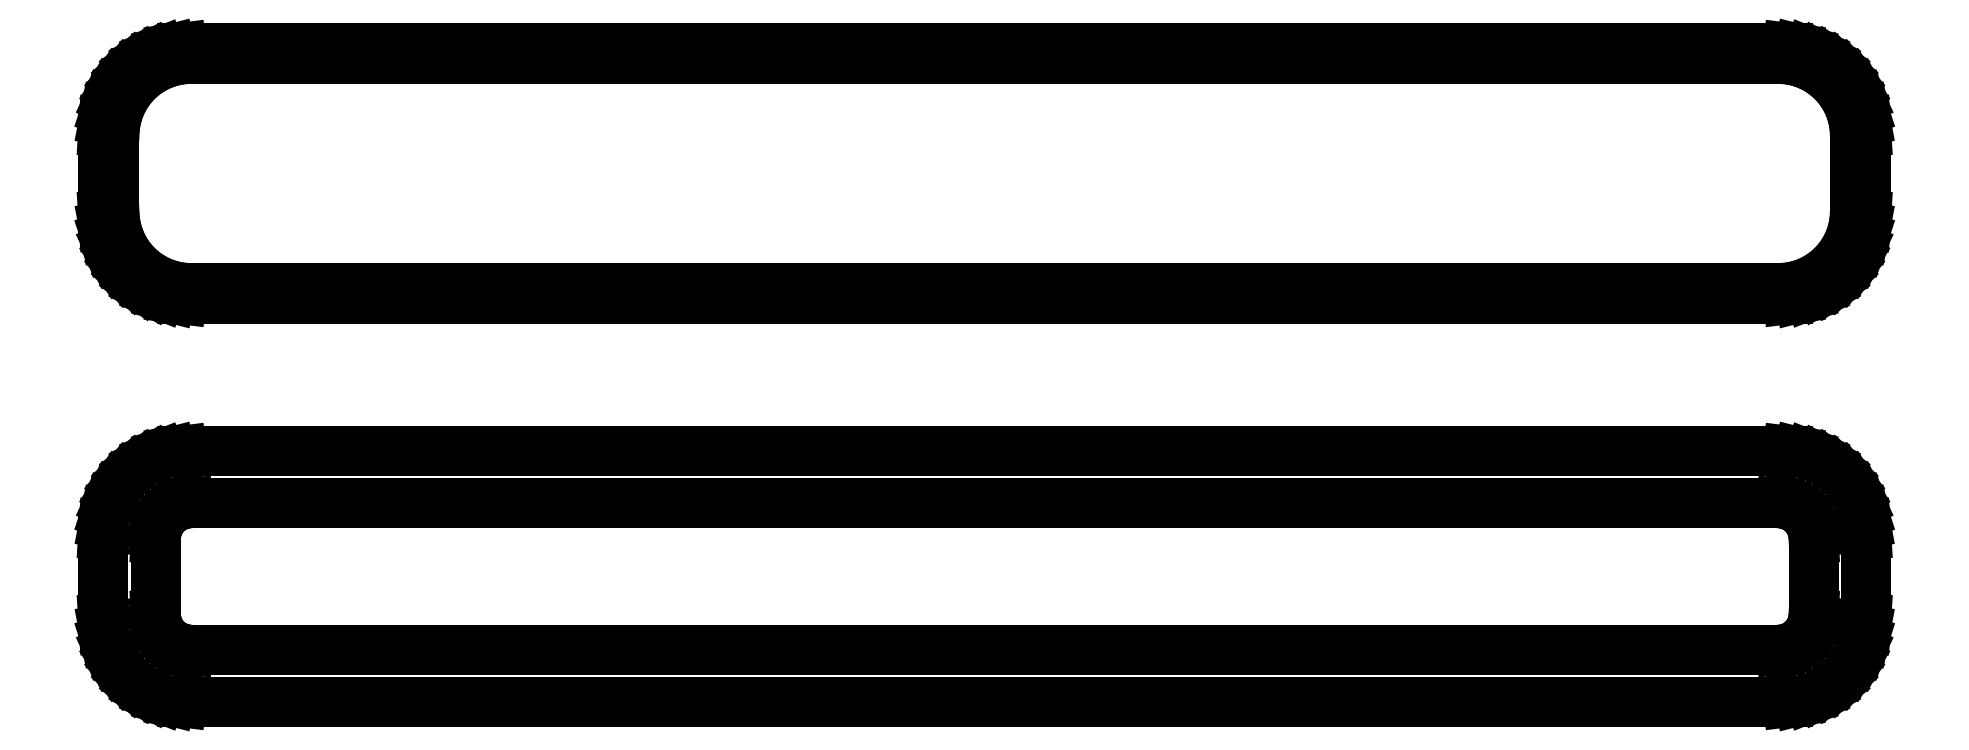
<metadata>
{"format":"dxf","ext":"dxf","renderer":"ezdxf+matplotlib","layout":"modelspace","background":"white","min_lineweight":24,"dpi":150}
</metadata>
<code>
0
SECTION
2
ENTITIES
0
LINE
8
0
10
48.44
20
64.59
11
49.05
21
64.74
0
LINE
8
0
10
49.05
20
64.74
11
49.63
21
64.98
0
LINE
8
0
10
49.63
20
64.98
11
50.18
21
65.28
0
LINE
8
0
10
50.18
20
65.28
11
50.69
21
65.65
0
LINE
8
0
10
50.69
20
65.65
11
51.14
21
66.08
0
LINE
8
0
10
51.14
20
66.08
11
51.55
21
66.56
0
LINE
8
0
10
51.55
20
66.56
11
51.88
21
67.09
0
LINE
8
0
10
51.88
20
67.09
11
52.15
21
67.66
0
LINE
8
0
10
52.15
20
67.66
11
52.34
21
68.26
0
LINE
8
0
10
52.34
20
68.26
11
52.46
21
68.87
0
LINE
8
0
10
52.46
20
68.87
11
52.5
21
69.5
0
LINE
8
0
10
52.5
20
69.5
11
52.5
21
74.5
0
LINE
8
0
10
52.5
20
74.5
11
52.46
21
75.13
0
LINE
8
0
10
52.46
20
75.13
11
52.34
21
75.74
0
LINE
8
0
10
52.34
20
75.74
11
52.15
21
76.34
0
LINE
8
0
10
52.15
20
76.34
11
51.88
21
76.91
0
LINE
8
0
10
51.88
20
76.91
11
51.55
21
77.44
0
LINE
8
0
10
51.55
20
77.44
11
51.14
21
77.92
0
LINE
8
0
10
51.14
20
77.92
11
50.69
21
78.35
0
LINE
8
0
10
50.69
20
78.35
11
50.18
21
78.72
0
LINE
8
0
10
50.18
20
78.72
11
49.63
21
79.02
0
LINE
8
0
10
49.63
20
79.02
11
49.05
21
79.26
0
LINE
8
0
10
49.05
20
79.26
11
48.44
21
79.41
0
LINE
8
0
10
48.44
20
79.41
11
47.81
21
79.49
0
LINE
8
0
10
47.81
20
79.49
11
-47.81
21
79.49
0
LINE
8
0
10
-47.81
20
79.49
11
-48.44
21
79.41
0
LINE
8
0
10
-48.44
20
79.41
11
-49.05
21
79.26
0
LINE
8
0
10
-49.05
20
79.26
11
-49.63
21
79.02
0
LINE
8
0
10
-49.63
20
79.02
11
-50.18
21
78.72
0
LINE
8
0
10
-50.18
20
78.72
11
-50.69
21
78.35
0
LINE
8
0
10
-50.69
20
78.35
11
-51.14
21
77.92
0
LINE
8
0
10
-51.14
20
77.92
11
-51.55
21
77.44
0
LINE
8
0
10
-51.55
20
77.44
11
-51.88
21
76.91
0
LINE
8
0
10
-51.88
20
76.91
11
-52.15
21
76.34
0
LINE
8
0
10
-52.15
20
76.34
11
-52.34
21
75.74
0
LINE
8
0
10
-52.34
20
75.74
11
-52.46
21
75.13
0
LINE
8
0
10
-52.46
20
75.13
11
-52.5
21
74.5
0
LINE
8
0
10
-52.5
20
74.5
11
-52.5
21
69.5
0
LINE
8
0
10
-52.5
20
69.5
11
-52.46
21
68.87
0
LINE
8
0
10
-52.46
20
68.87
11
-52.34
21
68.26
0
LINE
8
0
10
-52.34
20
68.26
11
-52.15
21
67.66
0
LINE
8
0
10
-52.15
20
67.66
11
-51.88
21
67.09
0
LINE
8
0
10
-51.88
20
67.09
11
-51.55
21
66.56
0
LINE
8
0
10
-51.55
20
66.56
11
-51.14
21
66.08
0
LINE
8
0
10
-51.14
20
66.08
11
-50.69
21
65.65
0
LINE
8
0
10
-50.69
20
65.65
11
-50.18
21
65.28
0
LINE
8
0
10
-50.18
20
65.28
11
-49.63
21
64.98
0
LINE
8
0
10
-49.63
20
64.98
11
-49.05
21
64.74
0
LINE
8
0
10
-49.05
20
64.74
11
-48.44
21
64.59
0
LINE
8
0
10
-48.44
20
64.59
11
-47.81
21
64.51
0
LINE
8
0
10
-47.81
20
64.51
11
47.81
21
64.51
0
LINE
8
0
10
47.81
20
64.51
11
48.44
21
64.59
0
LINE
8
0
10
-47.54
20
65.18
11
-48.11
21
65.25
0
LINE
8
0
10
-48.11
20
65.25
11
-48.66
21
65.4
0
LINE
8
0
10
-48.66
20
65.4
11
-49.2
21
65.61
0
LINE
8
0
10
-49.2
20
65.61
11
-49.7
21
65.88
0
LINE
8
0
10
-49.7
20
65.88
11
-50.17
21
66.22
0
LINE
8
0
10
-50.17
20
66.22
11
-50.59
21
66.62
0
LINE
8
0
10
-50.59
20
66.62
11
-50.95
21
67.06
0
LINE
8
0
10
-50.95
20
67.06
11
-51.26
21
67.54
0
LINE
8
0
10
-51.26
20
67.54
11
-51.51
21
68.06
0
LINE
8
0
10
-51.51
20
68.06
11
-51.68
21
68.61
0
LINE
8
0
10
-51.68
20
68.61
11
-51.79
21
69.18
0
LINE
8
0
10
-51.79
20
69.18
11
-51.83
21
69.75
0
LINE
8
0
10
-51.83
20
69.75
11
-51.83
21
74.25
0
LINE
8
0
10
-51.83
20
74.25
11
-51.79
21
74.82
0
LINE
8
0
10
-51.79
20
74.82
11
-51.68
21
75.39
0
LINE
8
0
10
-51.68
20
75.39
11
-51.51
21
75.94
0
LINE
8
0
10
-51.51
20
75.94
11
-51.26
21
76.46
0
LINE
8
0
10
-51.26
20
76.46
11
-50.95
21
76.94
0
LINE
8
0
10
-50.95
20
76.94
11
-50.59
21
77.38
0
LINE
8
0
10
-50.59
20
77.38
11
-50.17
21
77.78
0
LINE
8
0
10
-50.17
20
77.78
11
-49.7
21
78.12
0
LINE
8
0
10
-49.7
20
78.12
11
-49.2
21
78.39
0
LINE
8
0
10
-49.2
20
78.39
11
-48.66
21
78.6
0
LINE
8
0
10
-48.66
20
78.6
11
-48.11
21
78.75
0
LINE
8
0
10
-48.11
20
78.75
11
-47.54
21
78.82
0
LINE
8
0
10
-47.54
20
78.82
11
47.54
21
78.82
0
LINE
8
0
10
47.54
20
78.82
11
48.11
21
78.75
0
LINE
8
0
10
48.11
20
78.75
11
48.66
21
78.6
0
LINE
8
0
10
48.66
20
78.6
11
49.2
21
78.39
0
LINE
8
0
10
49.2
20
78.39
11
49.7
21
78.12
0
LINE
8
0
10
49.7
20
78.12
11
50.17
21
77.78
0
LINE
8
0
10
50.17
20
77.78
11
50.59
21
77.38
0
LINE
8
0
10
50.59
20
77.38
11
50.95
21
76.94
0
LINE
8
0
10
50.95
20
76.94
11
51.26
21
76.46
0
LINE
8
0
10
51.26
20
76.46
11
51.51
21
75.94
0
LINE
8
0
10
51.51
20
75.94
11
51.68
21
75.39
0
LINE
8
0
10
51.68
20
75.39
11
51.79
21
74.82
0
LINE
8
0
10
51.79
20
74.82
11
51.83
21
74.25
0
LINE
8
0
10
51.83
20
74.25
11
51.83
21
69.75
0
LINE
8
0
10
51.83
20
69.75
11
51.79
21
69.18
0
LINE
8
0
10
51.79
20
69.18
11
51.68
21
68.61
0
LINE
8
0
10
51.68
20
68.61
11
51.51
21
68.06
0
LINE
8
0
10
51.51
20
68.06
11
51.26
21
67.54
0
LINE
8
0
10
51.26
20
67.54
11
50.95
21
67.06
0
LINE
8
0
10
50.95
20
67.06
11
50.59
21
66.62
0
LINE
8
0
10
50.59
20
66.62
11
50.17
21
66.22
0
LINE
8
0
10
50.17
20
66.22
11
49.7
21
65.88
0
LINE
8
0
10
49.7
20
65.88
11
49.2
21
65.61
0
LINE
8
0
10
49.2
20
65.61
11
48.66
21
65.4
0
LINE
8
0
10
48.66
20
65.4
11
48.11
21
65.25
0
LINE
8
0
10
48.11
20
65.25
11
47.54
21
65.18
0
LINE
8
0
10
47.54
20
65.18
11
-47.54
21
65.18
0
LINE
8
0
10
48.44
20
40.59
11
49.05
21
40.74
0
LINE
8
0
10
49.05
20
40.74
11
49.63
21
40.98
0
LINE
8
0
10
49.63
20
40.98
11
50.18
21
41.28
0
LINE
8
0
10
50.18
20
41.28
11
50.69
21
41.65
0
LINE
8
0
10
50.69
20
41.65
11
51.14
21
42.08
0
LINE
8
0
10
51.14
20
42.08
11
51.55
21
42.56
0
LINE
8
0
10
51.55
20
42.56
11
51.88
21
43.09
0
LINE
8
0
10
51.88
20
43.09
11
52.15
21
43.66
0
LINE
8
0
10
52.15
20
43.66
11
52.34
21
44.26
0
LINE
8
0
10
52.34
20
44.26
11
52.46
21
44.87
0
LINE
8
0
10
52.46
20
44.87
11
52.5
21
45.5
0
LINE
8
0
10
52.5
20
45.5
11
52.5
21
50.5
0
LINE
8
0
10
52.5
20
50.5
11
52.46
21
51.13
0
LINE
8
0
10
52.46
20
51.13
11
52.34
21
51.74
0
LINE
8
0
10
52.34
20
51.74
11
52.15
21
52.34
0
LINE
8
0
10
52.15
20
52.34
11
51.88
21
52.91
0
LINE
8
0
10
51.88
20
52.91
11
51.55
21
53.44
0
LINE
8
0
10
51.55
20
53.44
11
51.14
21
53.92
0
LINE
8
0
10
51.14
20
53.92
11
50.69
21
54.35
0
LINE
8
0
10
50.69
20
54.35
11
50.18
21
54.72
0
LINE
8
0
10
50.18
20
54.72
11
49.63
21
55.02
0
LINE
8
0
10
49.63
20
55.02
11
49.05
21
55.26
0
LINE
8
0
10
49.05
20
55.26
11
48.44
21
55.41
0
LINE
8
0
10
48.44
20
55.41
11
47.81
21
55.49
0
LINE
8
0
10
47.81
20
55.49
11
-47.81
21
55.49
0
LINE
8
0
10
-47.81
20
55.49
11
-48.44
21
55.41
0
LINE
8
0
10
-48.44
20
55.41
11
-49.05
21
55.26
0
LINE
8
0
10
-49.05
20
55.26
11
-49.63
21
55.02
0
LINE
8
0
10
-49.63
20
55.02
11
-50.18
21
54.72
0
LINE
8
0
10
-50.18
20
54.72
11
-50.69
21
54.35
0
LINE
8
0
10
-50.69
20
54.35
11
-51.14
21
53.92
0
LINE
8
0
10
-51.14
20
53.92
11
-51.55
21
53.44
0
LINE
8
0
10
-51.55
20
53.44
11
-51.88
21
52.91
0
LINE
8
0
10
-51.88
20
52.91
11
-52.15
21
52.34
0
LINE
8
0
10
-52.15
20
52.34
11
-52.34
21
51.74
0
LINE
8
0
10
-52.34
20
51.74
11
-52.46
21
51.13
0
LINE
8
0
10
-52.46
20
51.13
11
-52.5
21
50.5
0
LINE
8
0
10
-52.5
20
50.5
11
-52.5
21
45.5
0
LINE
8
0
10
-52.5
20
45.5
11
-52.46
21
44.87
0
LINE
8
0
10
-52.46
20
44.87
11
-52.34
21
44.26
0
LINE
8
0
10
-52.34
20
44.26
11
-52.15
21
43.66
0
LINE
8
0
10
-52.15
20
43.66
11
-51.88
21
43.09
0
LINE
8
0
10
-51.88
20
43.09
11
-51.55
21
42.56
0
LINE
8
0
10
-51.55
20
42.56
11
-51.14
21
42.08
0
LINE
8
0
10
-51.14
20
42.08
11
-50.69
21
41.65
0
LINE
8
0
10
-50.69
20
41.65
11
-50.18
21
41.28
0
LINE
8
0
10
-50.18
20
41.28
11
-49.63
21
40.98
0
LINE
8
0
10
-49.63
20
40.98
11
-49.05
21
40.74
0
LINE
8
0
10
-49.05
20
40.74
11
-48.44
21
40.59
0
LINE
8
0
10
-48.44
20
40.59
11
-47.81
21
40.51
0
LINE
8
0
10
-47.81
20
40.51
11
47.81
21
40.51
0
LINE
8
0
10
47.81
20
40.51
11
48.44
21
40.59
0
LINE
8
0
10
-47.38
20
43.64
11
-47.65
21
43.68
0
LINE
8
0
10
-47.65
20
43.68
11
-47.9
21
43.74
0
LINE
8
0
10
-47.9
20
43.74
11
-48.15
21
43.84
0
LINE
8
0
10
-48.15
20
43.84
11
-48.38
21
43.97
0
LINE
8
0
10
-48.38
20
43.97
11
-48.59
21
44.12
0
LINE
8
0
10
-48.59
20
44.12
11
-48.79
21
44.31
0
LINE
8
0
10
-48.79
20
44.31
11
-48.96
21
44.51
0
LINE
8
0
10
-48.96
20
44.51
11
-49.1
21
44.73
0
LINE
8
0
10
-49.1
20
44.73
11
-49.21
21
44.97
0
LINE
8
0
10
-49.21
20
44.97
11
-49.29
21
45.23
0
LINE
8
0
10
-49.29
20
45.23
11
-49.34
21
45.49
0
LINE
8
0
10
-49.34
20
45.49
11
-49.36
21
45.75
0
LINE
8
0
10
-49.36
20
45.75
11
-49.36
21
50.25
0
LINE
8
0
10
-49.36
20
50.25
11
-49.34
21
50.51
0
LINE
8
0
10
-49.34
20
50.51
11
-49.29
21
50.77
0
LINE
8
0
10
-49.29
20
50.77
11
-49.21
21
51.03
0
LINE
8
0
10
-49.21
20
51.03
11
-49.1
21
51.27
0
LINE
8
0
10
-49.1
20
51.27
11
-48.96
21
51.49
0
LINE
8
0
10
-48.96
20
51.49
11
-48.79
21
51.69
0
LINE
8
0
10
-48.79
20
51.69
11
-48.59
21
51.88
0
LINE
8
0
10
-48.59
20
51.88
11
-48.38
21
52.03
0
LINE
8
0
10
-48.38
20
52.03
11
-48.15
21
52.16
0
LINE
8
0
10
-48.15
20
52.16
11
-47.9
21
52.26
0
LINE
8
0
10
-47.9
20
52.26
11
-47.65
21
52.32
0
LINE
8
0
10
-47.65
20
52.32
11
-47.38
21
52.36
0
LINE
8
0
10
-47.38
20
52.36
11
47.38
21
52.36
0
LINE
8
0
10
47.38
20
52.36
11
47.65
21
52.32
0
LINE
8
0
10
47.65
20
52.32
11
47.9
21
52.26
0
LINE
8
0
10
47.9
20
52.26
11
48.15
21
52.16
0
LINE
8
0
10
48.15
20
52.16
11
48.38
21
52.03
0
LINE
8
0
10
48.38
20
52.03
11
48.59
21
51.88
0
LINE
8
0
10
48.59
20
51.88
11
48.79
21
51.69
0
LINE
8
0
10
48.79
20
51.69
11
48.96
21
51.49
0
LINE
8
0
10
48.96
20
51.49
11
49.1
21
51.27
0
LINE
8
0
10
49.1
20
51.27
11
49.21
21
51.03
0
LINE
8
0
10
49.21
20
51.03
11
49.29
21
50.77
0
LINE
8
0
10
49.29
20
50.77
11
49.34
21
50.51
0
LINE
8
0
10
49.34
20
50.51
11
49.36
21
50.25
0
LINE
8
0
10
49.36
20
50.25
11
49.36
21
45.75
0
LINE
8
0
10
49.36
20
45.75
11
49.34
21
45.49
0
LINE
8
0
10
49.34
20
45.49
11
49.29
21
45.23
0
LINE
8
0
10
49.29
20
45.23
11
49.21
21
44.97
0
LINE
8
0
10
49.21
20
44.97
11
49.1
21
44.73
0
LINE
8
0
10
49.1
20
44.73
11
48.96
21
44.51
0
LINE
8
0
10
48.96
20
44.51
11
48.79
21
44.31
0
LINE
8
0
10
48.79
20
44.31
11
48.59
21
44.12
0
LINE
8
0
10
48.59
20
44.12
11
48.38
21
43.97
0
LINE
8
0
10
48.38
20
43.97
11
48.15
21
43.84
0
LINE
8
0
10
48.15
20
43.84
11
47.9
21
43.74
0
LINE
8
0
10
47.9
20
43.74
11
47.65
21
43.68
0
LINE
8
0
10
47.65
20
43.68
11
47.38
21
43.64
0
LINE
8
0
10
47.38
20
43.64
11
-47.38
21
43.64
0
ENDSEC
0
EOF

</code>
